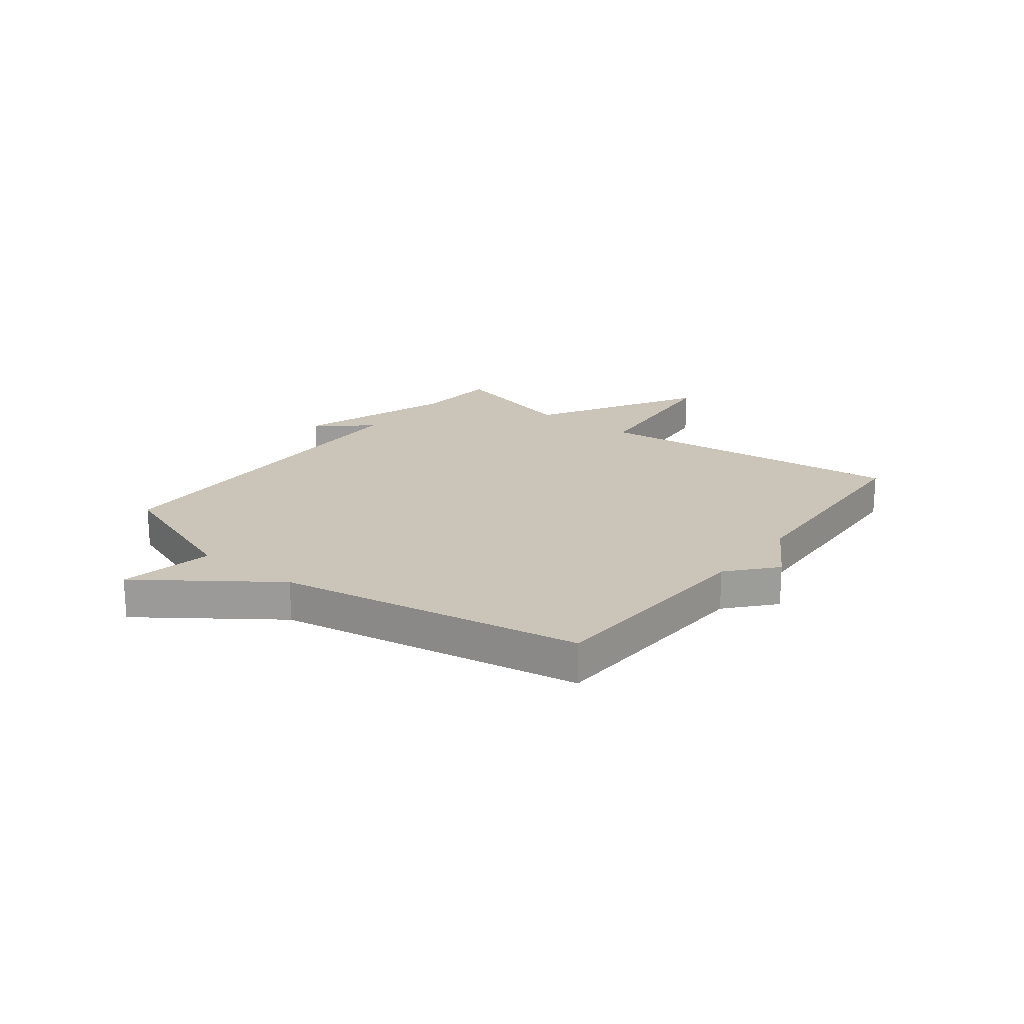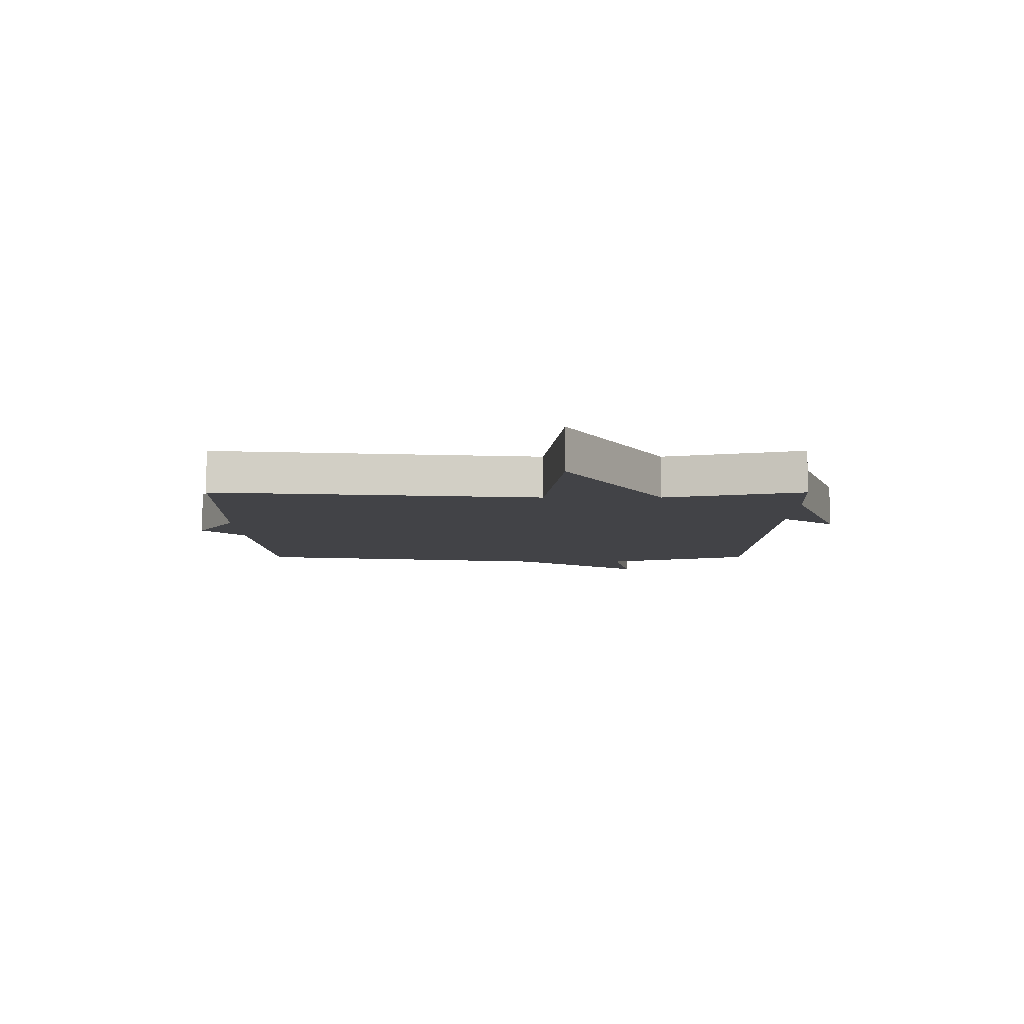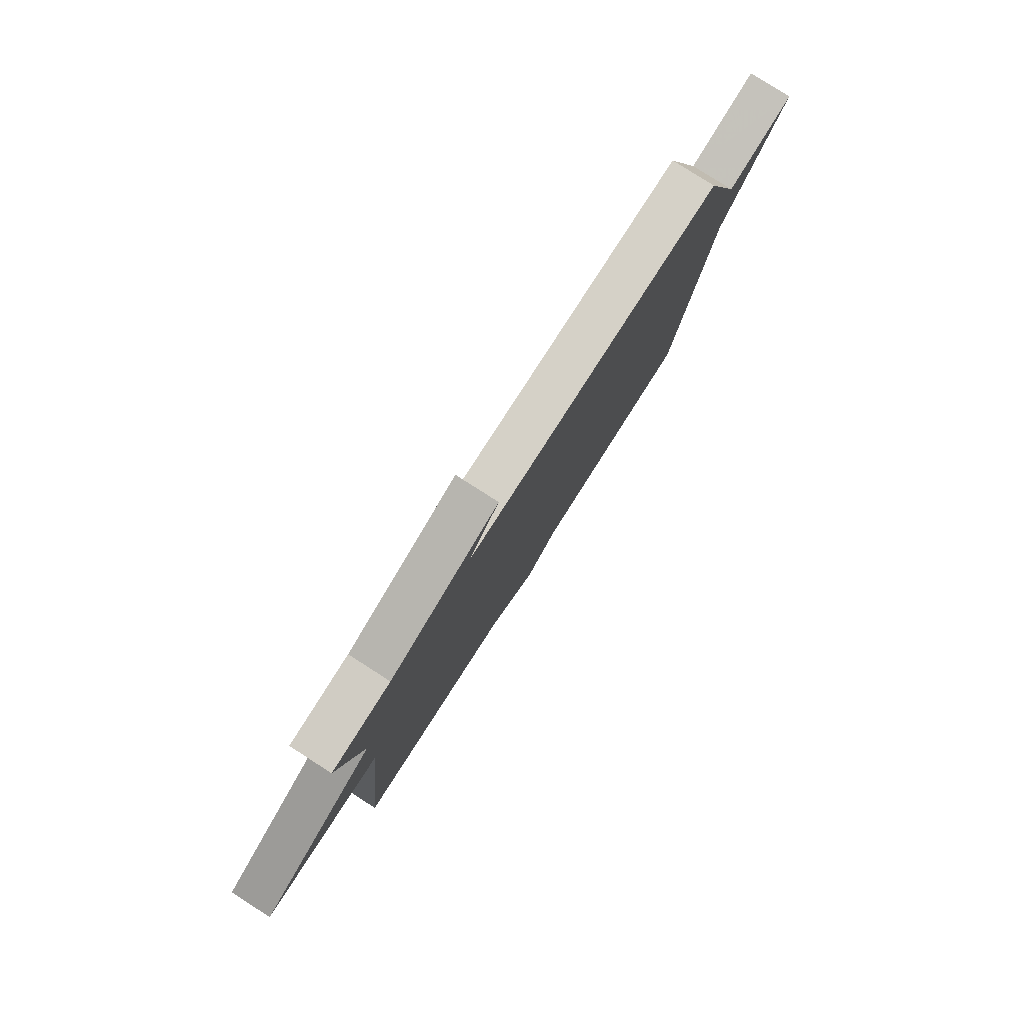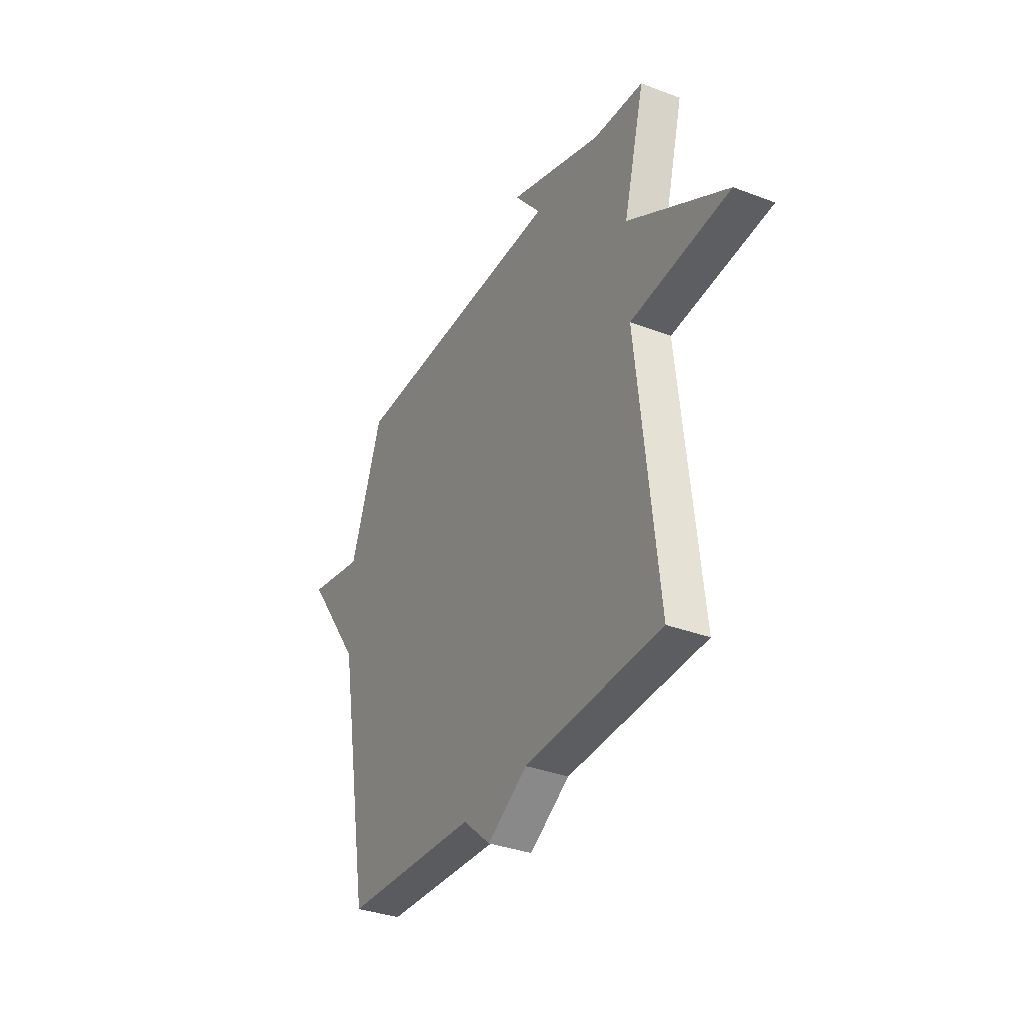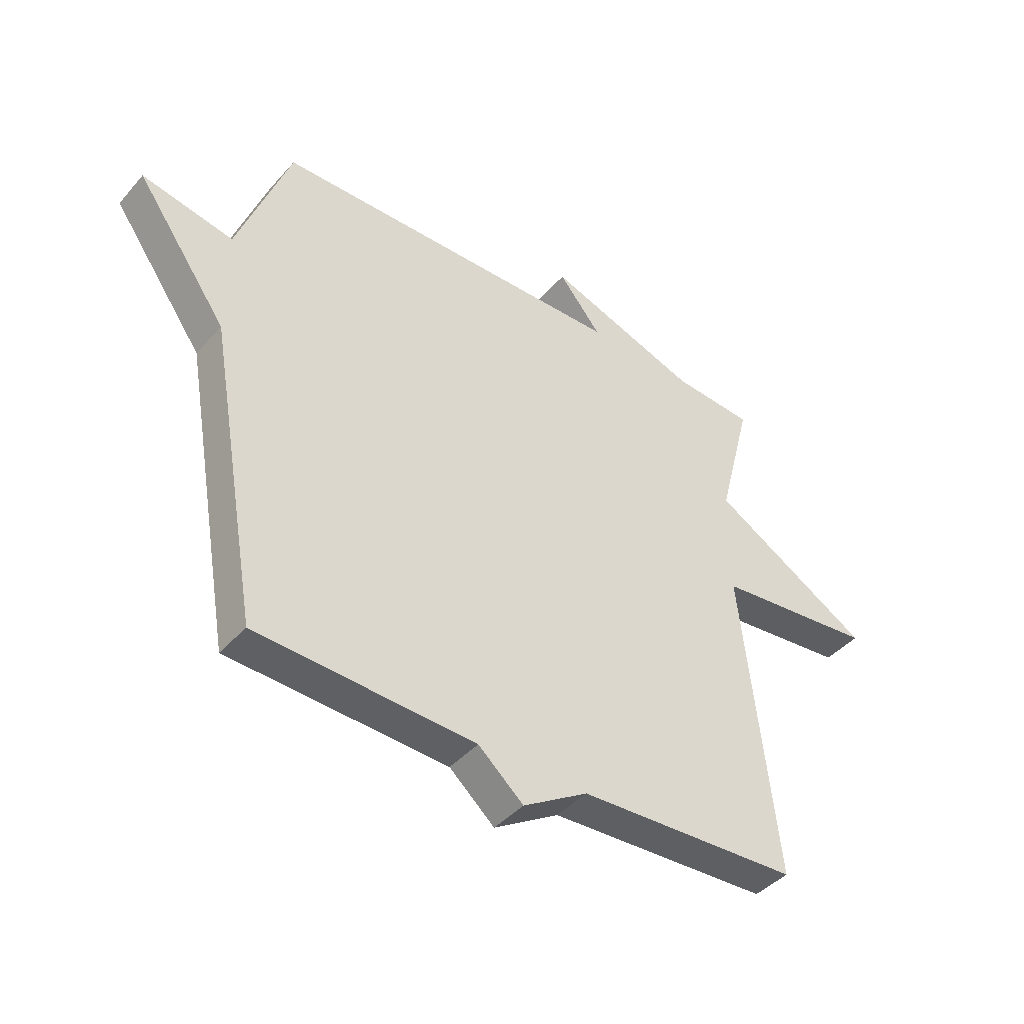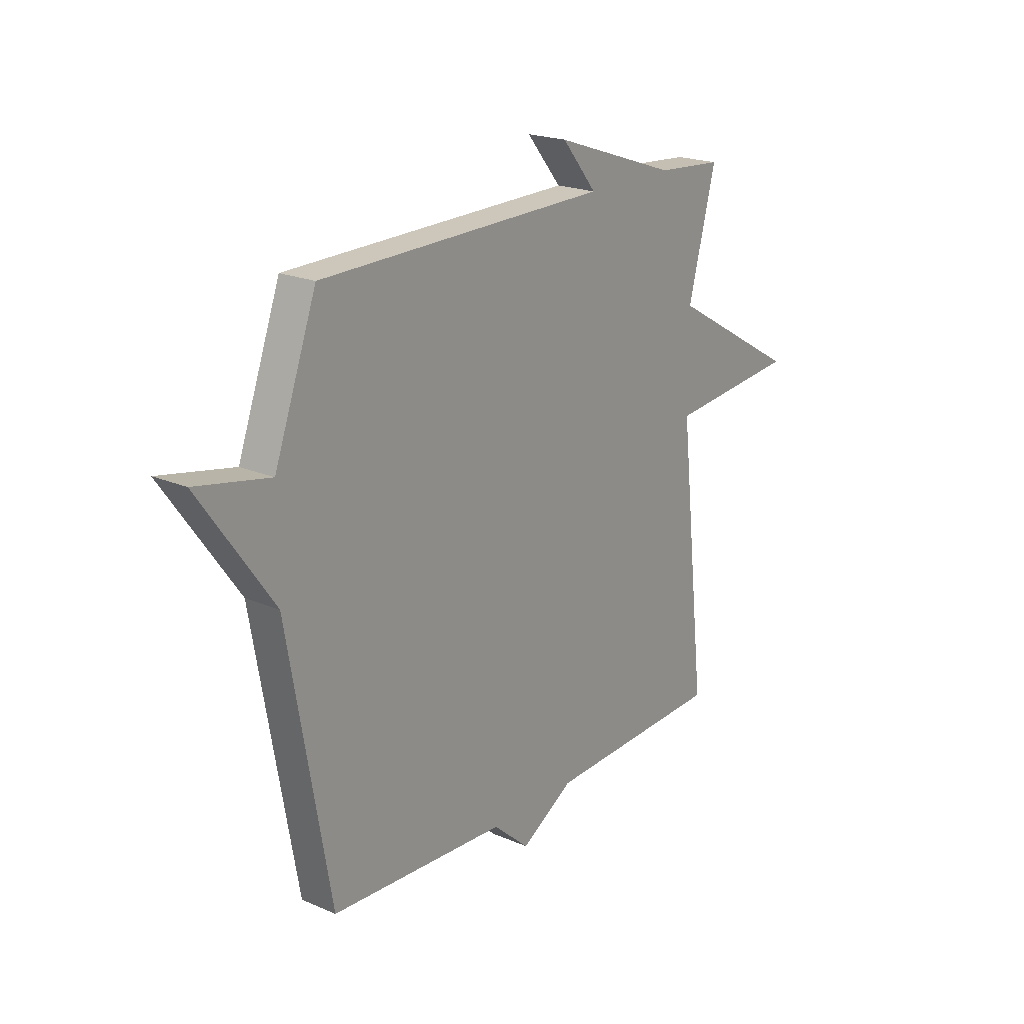
<metadata>
{"format":"obj","ext":"obj","renderer":"f3d","projection":"perspective","resolution":1024,"background":"white","views":[{"elev":20.3,"azim":127.7,"up":"+Y"},{"elev":-7.5,"azim":-89.9,"up":"+Y"},{"elev":79.9,"azim":-57.4,"up":"+Z"},{"elev":-34.5,"azim":-117.1,"up":"+Z"},{"elev":-42.3,"azim":142.5,"up":"+Z"},{"elev":20.6,"azim":128.0,"up":"+Z"}]}
</metadata>
<code>
v -0.5 0.07 -0.5
v -0.438 0.07 0.061
v -0.731 0.07 0.091
v -0.438 0.07 0.261
v -0.5 0.07 0.5
v -0.351 0.07 0.511
v -0.073 0.07 0.606
v -0.151 0.07 0.511
v 0.5 0.07 0.5
v 0.595 0.07 0.239
v 0.761 0.07 0.272
v 0.595 0.07 0.039
v 0.5 0.07 -0.5
v 0.103 0.07 -0.519
v 0.021 0.07 -0.591
v -0.097 0.07 -0.519
v -0.5 0 -0.5
v -0.438 0 0.061
v -0.731 0 0.091
v -0.438 0 0.261
v -0.5 0 0.5
v -0.351 0 0.511
v -0.073 0 0.606
v -0.151 0 0.511
v 0.5 0 0.5
v 0.595 0 0.239
v 0.761 0 0.272
v 0.595 0 0.039
v 0.5 0 -0.5
v 0.103 0 -0.519
v 0.021 0 -0.591
v -0.097 0 -0.519
f 14 15 16
f 16 1 2
f 14 16 2
f 13 14 2
f 12 13 2
f 10 11 12
f 10 12 2
f 9 10 2
f 8 9 2
f 6 7 8
f 4 5 6 8
f 4 8 2
f 2 3 4
f 32 31 30
f 18 17 32
f 18 32 30
f 18 30 29
f 18 29 28
f 28 27 26
f 18 28 26
f 18 26 25
f 18 25 24
f 24 23 22
f 24 22 21 20
f 18 24 20
f 20 19 18
f 1 17 18 2
f 2 18 19 3
f 3 19 20 4
f 4 20 21 5
f 5 21 22 6
f 6 22 23 7
f 7 23 24 8
f 8 24 25 9
f 9 25 26 10
f 10 26 27 11
f 11 27 28 12
f 12 28 29 13
f 13 29 30 14
f 14 30 31 15
f 15 31 32 16
f 16 32 17 1

</code>
